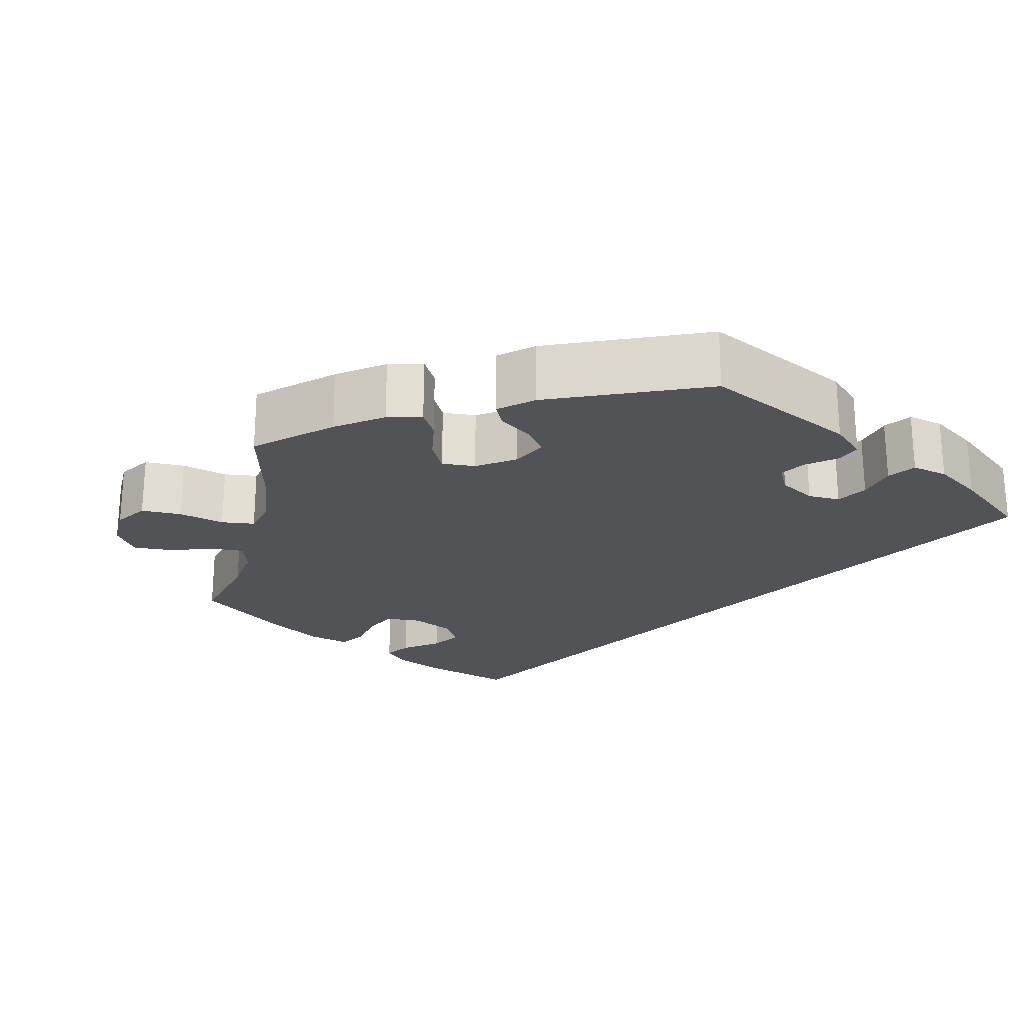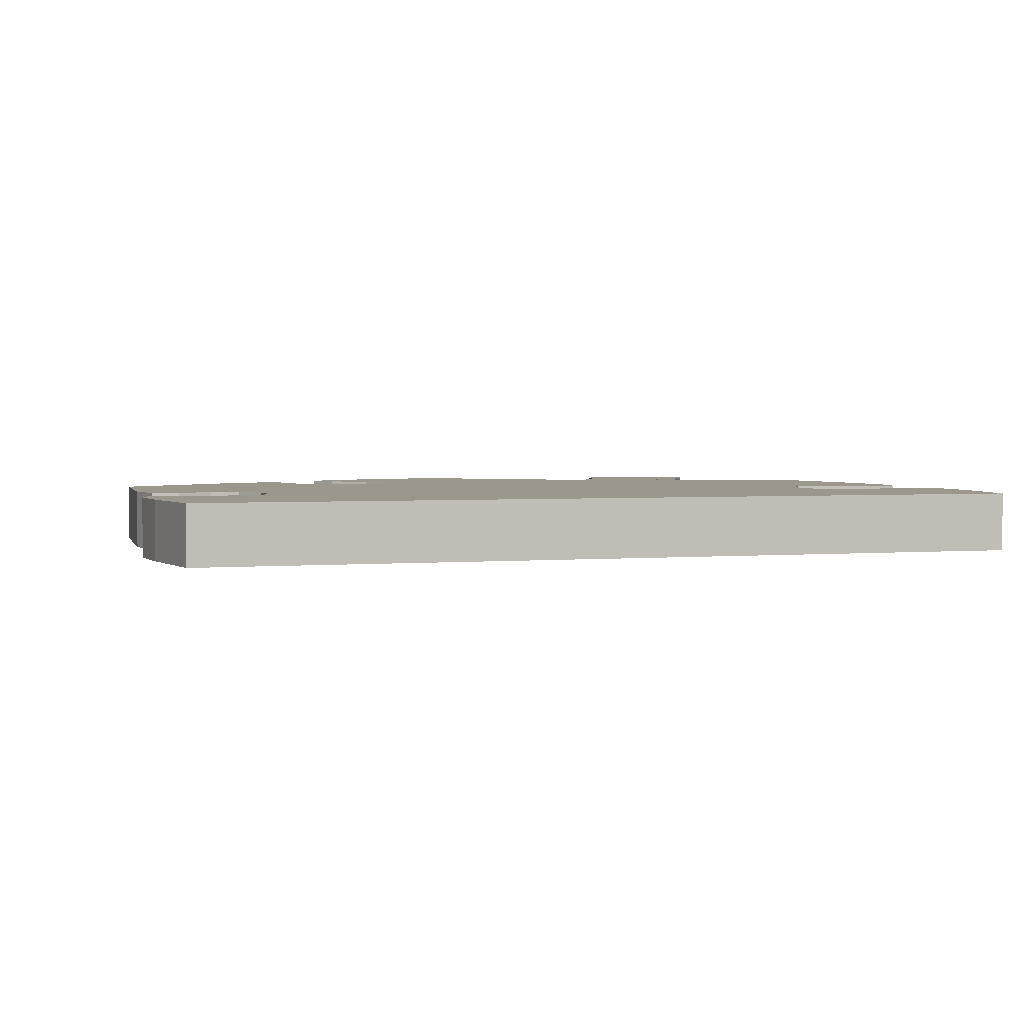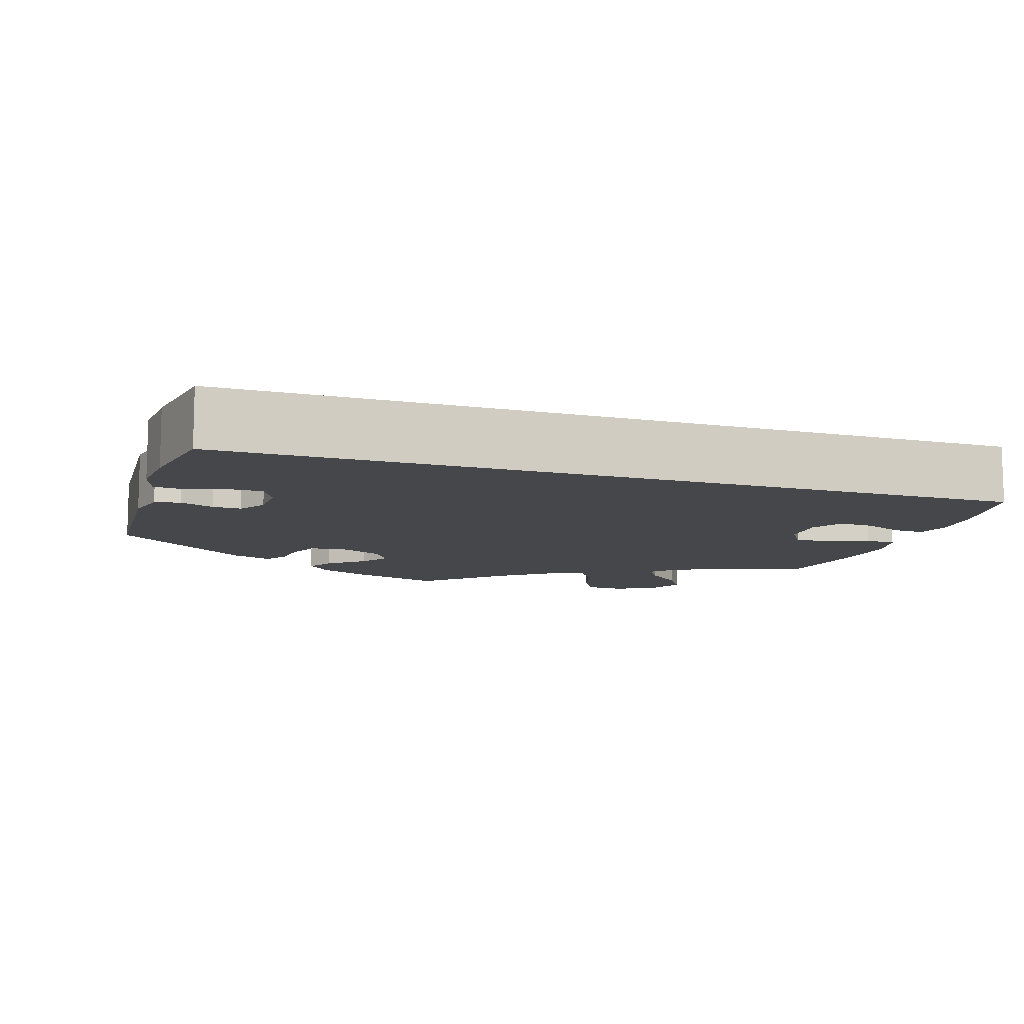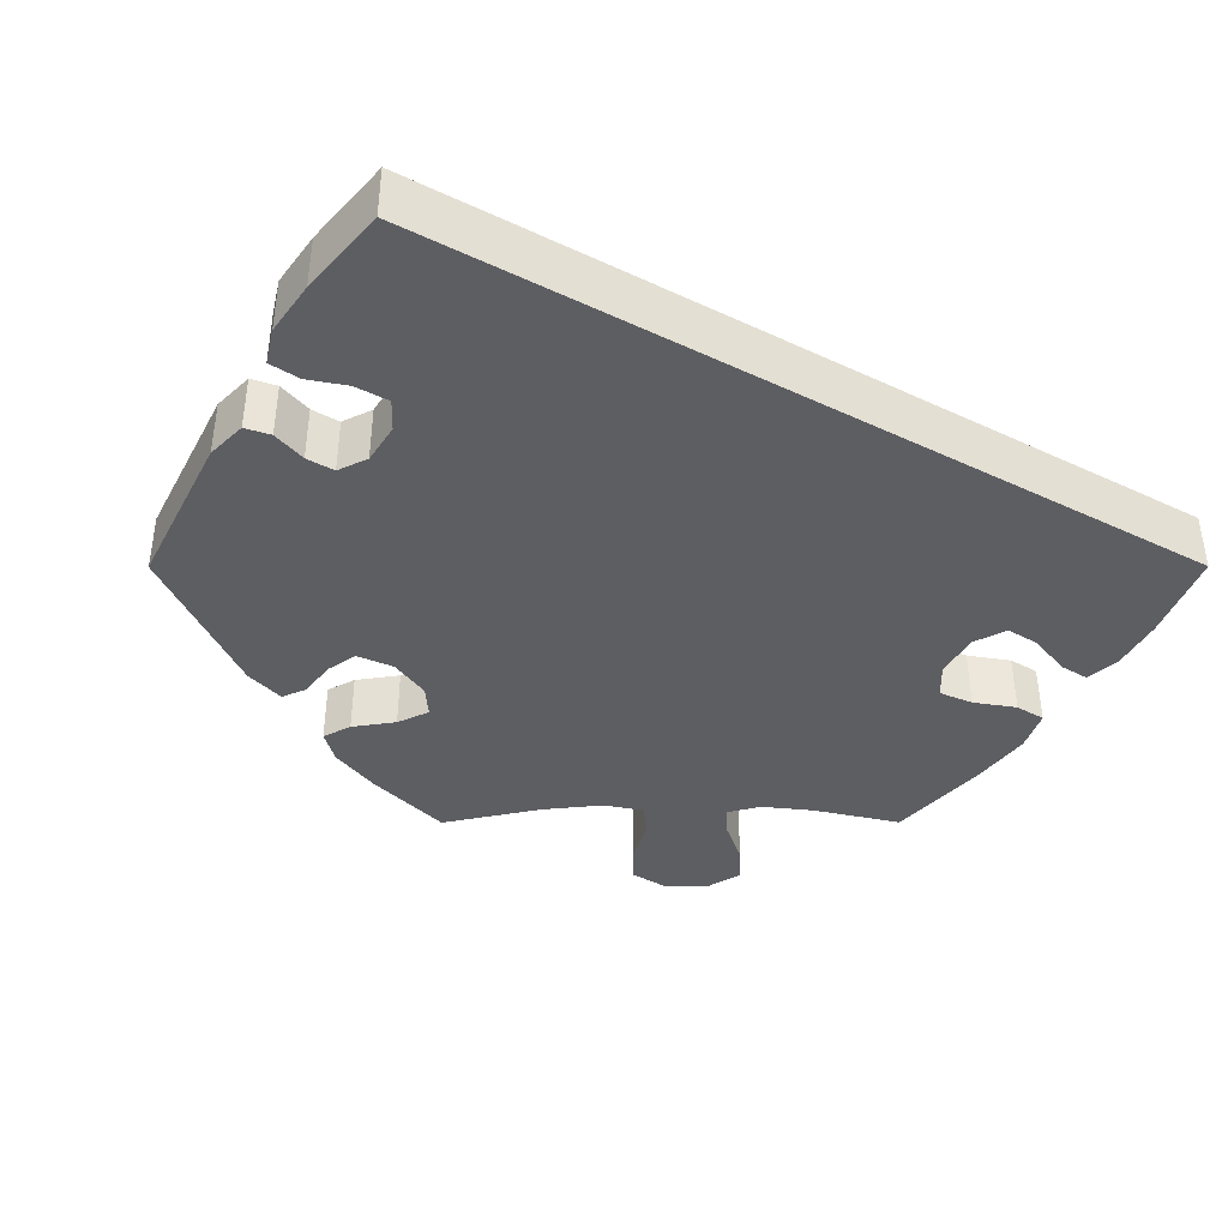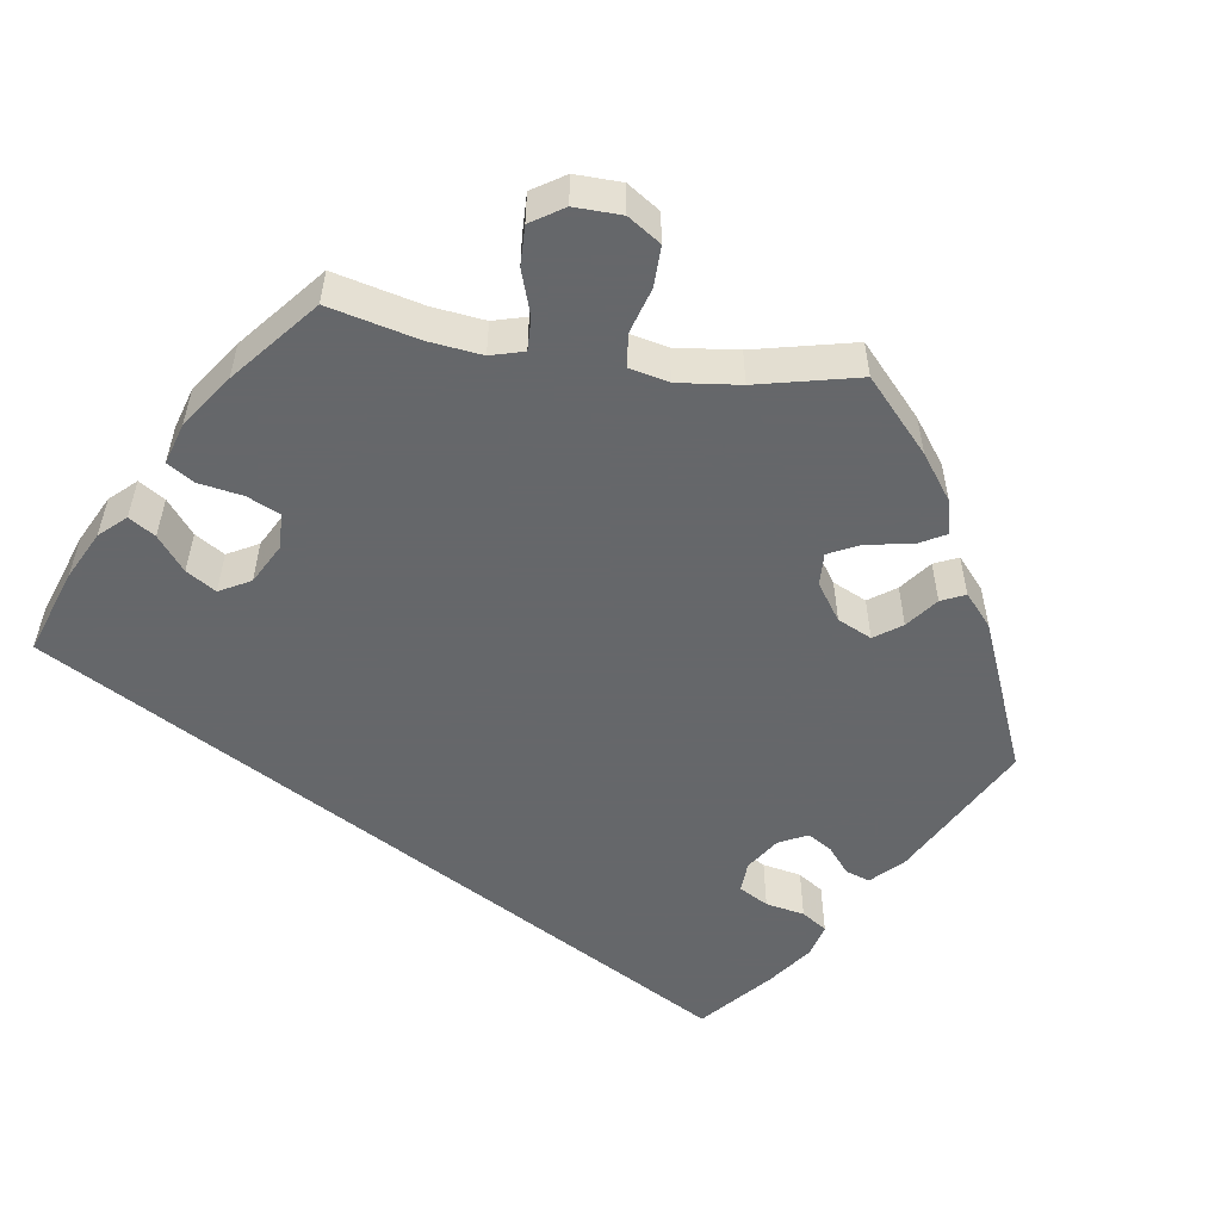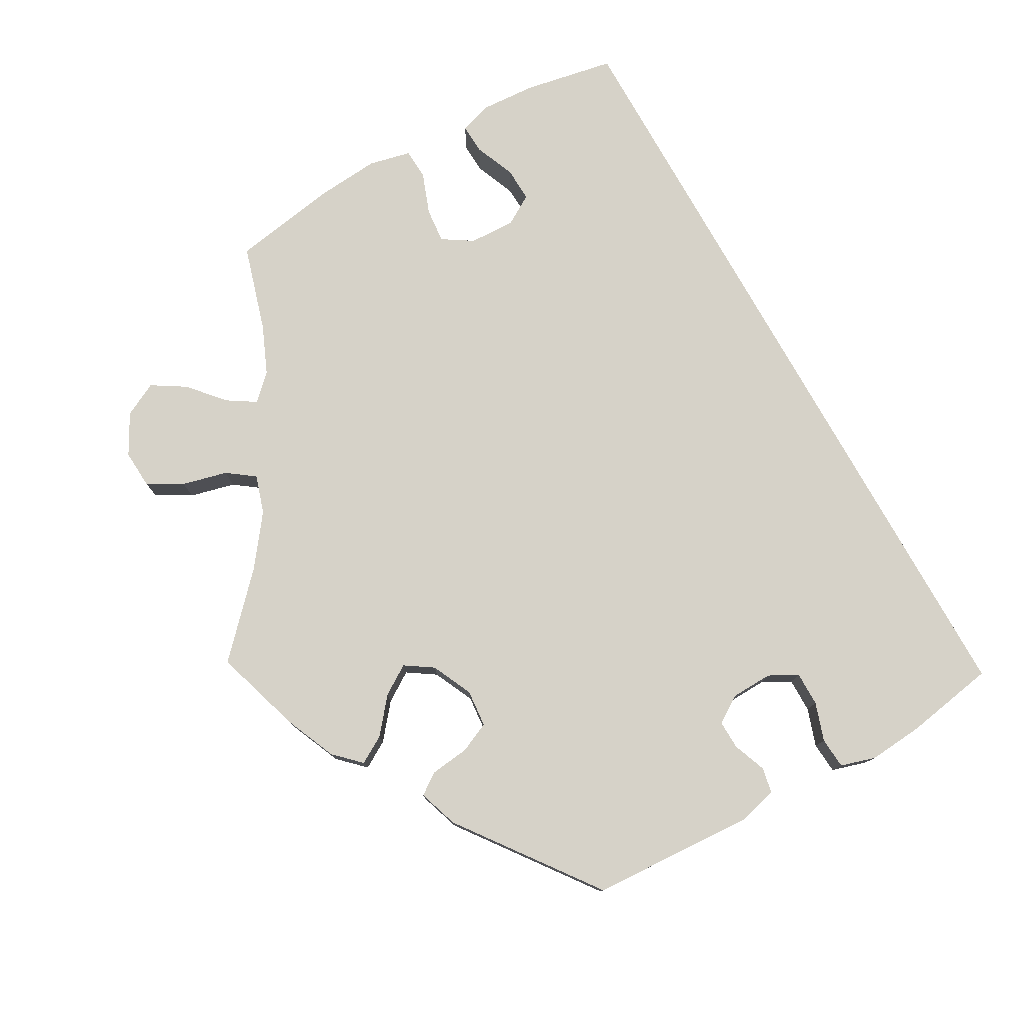
<metadata>
{"format":"obj","ext":"obj","renderer":"f3d","projection":"perspective","resolution":1024,"background":"white","views":[{"elev":-22.2,"azim":46.7,"up":"+Y"},{"elev":2.6,"azim":162.8,"up":"+Y"},{"elev":-10.4,"azim":162.0,"up":"+Y"},{"elev":-38.9,"azim":150.0,"up":"+Y"},{"elev":-52.0,"azim":-38.8,"up":"+Y"},{"elev":77.6,"azim":60.8,"up":"+Y"}]}
</metadata>
<code>
v -0.5 0.07 -0.289
v -0.521 0.07 -0.175
v -0.525 0.07 -0.107
v -0.512 0.07 -0.065
v -0.474 0.07 -0.067
v -0.423 0.07 -0.088
v -0.38 0.07 -0.09
v -0.357 0.07 -0.052
v -0.359 0.07 0.006
v -0.383 0.07 0.044
v -0.427 0.07 0.04
v -0.479 0.07 0.021
v -0.518 0.07 0.023
v -0.53 0.07 0.076
v -0.523 0.07 0.156
v -0.5 0.07 0.289
v -0.391 0.07 0.321
v -0.33 0.07 0.347
v -0.3 0.07 0.378
v -0.322 0.07 0.413
v -0.366 0.07 0.452
v -0.392 0.07 0.494
v -0.37 0.07 0.537
v -0.319 0.07 0.565
v -0.271 0.07 0.562
v -0.246 0.07 0.518
v -0.232 0.07 0.461
v -0.207 0.07 0.427
v -0.159 0.07 0.442
v -0.096 0.07 0.489
v -0.001 0.07 0.578
v 0.11 0.07 0.543
v 0.174 0.07 0.515
v 0.205 0.07 0.483
v 0.185 0.07 0.449
v 0.141 0.07 0.413
v 0.117 0.07 0.376
v 0.14 0.07 0.341
v 0.191 0.07 0.317
v 0.238 0.07 0.321
v 0.255 0.07 0.359
v 0.261 0.07 0.408
v 0.28 0.07 0.435
v 0.33 0.07 0.418
v 0.501 0.07 0.29
v 0.512 0.07 0.086
v 0.499 0.07 0.035
v 0.467 0.07 0.029
v 0.425 0.07 0.045
v 0.389 0.07 0.046
v 0.367 0.07 0.012
v 0.365 0.07 -0.04
v 0.384 0.07 -0.076
v 0.427 0.07 -0.076
v 0.475 0.07 -0.06
v 0.514 0.07 -0.063
v 0.527 0.07 -0.107
v 0.521 0.07 -0.176
v 0.501 0.07 -0.289
v -0.5 0 -0.289
v -0.521 0 -0.175
v -0.525 0 -0.107
v -0.512 0 -0.065
v -0.474 0 -0.067
v -0.423 0 -0.088
v -0.38 0 -0.09
v -0.357 0 -0.052
v -0.359 0 0.006
v -0.383 0 0.044
v -0.427 0 0.04
v -0.479 0 0.021
v -0.518 0 0.023
v -0.53 0 0.076
v -0.523 0 0.156
v -0.5 0 0.289
v -0.391 0 0.321
v -0.33 0 0.347
v -0.3 0 0.378
v -0.322 0 0.413
v -0.366 0 0.452
v -0.392 0 0.494
v -0.37 0 0.537
v -0.319 0 0.565
v -0.271 0 0.562
v -0.246 0 0.518
v -0.232 0 0.461
v -0.207 0 0.427
v -0.159 0 0.442
v -0.096 0 0.489
v -0.001 0 0.578
v 0.11 0 0.543
v 0.174 0 0.515
v 0.205 0 0.483
v 0.185 0 0.449
v 0.141 0 0.413
v 0.117 0 0.376
v 0.14 0 0.341
v 0.191 0 0.317
v 0.238 0 0.321
v 0.255 0 0.359
v 0.261 0 0.408
v 0.28 0 0.435
v 0.33 0 0.418
v 0.501 0 0.29
v 0.512 0 0.086
v 0.499 0 0.035
v 0.467 0 0.029
v 0.425 0 0.045
v 0.389 0 0.046
v 0.367 0 0.012
v 0.365 0 -0.04
v 0.384 0 -0.076
v 0.427 0 -0.076
v 0.475 0 -0.06
v 0.514 0 -0.063
v 0.527 0 -0.107
v 0.521 0 -0.176
v 0.501 0 -0.289
f 54 55 56 57
f 53 54 57 58
f 46 47 48 49
f 46 49 50
f 45 46 50
f 44 45 50 51
f 41 42 43 44
f 40 41 44 51
f 33 34 35 36
f 33 36 37
f 30 31 32 33
f 29 30 33 37
f 28 29 37 38
f 24 25 26 27
f 24 27 28
f 23 24 28
f 20 21 22 23
f 19 20 23 28
f 18 19 28 38
f 14 15 16 17
f 11 12 13 14
f 10 11 14 17
f 9 10 17 18
f 3 4 5 6
f 3 6 7
f 2 3 7
f 1 2 7
f 53 58 59 1
f 39 40 51 52
f 18 38 39 52
f 8 9 18 52
f 8 52 53
f 1 7 8 53
f 116 115 114 113
f 117 116 113 112
f 108 107 106 105
f 109 108 105
f 109 105 104
f 110 109 104 103
f 103 102 101 100
f 110 103 100 99
f 95 94 93 92
f 96 95 92
f 92 91 90 89
f 96 92 89 88
f 97 96 88 87
f 86 85 84 83
f 87 86 83
f 87 83 82
f 82 81 80 79
f 87 82 79 78
f 97 87 78 77
f 76 75 74 73
f 73 72 71 70
f 76 73 70 69
f 77 76 69 68
f 65 64 63 62
f 66 65 62
f 66 62 61
f 66 61 60
f 60 118 117 112
f 111 110 99 98
f 111 98 97 77
f 111 77 68 67
f 112 111 67
f 112 67 66 60
f 1 60 61 2
f 2 61 62 3
f 3 62 63 4
f 4 63 64 5
f 5 64 65 6
f 6 65 66 7
f 7 66 67 8
f 8 67 68 9
f 9 68 69 10
f 10 69 70 11
f 11 70 71 12
f 12 71 72 13
f 13 72 73 14
f 14 73 74 15
f 15 74 75 16
f 16 75 76 17
f 17 76 77 18
f 18 77 78 19
f 19 78 79 20
f 20 79 80 21
f 21 80 81 22
f 22 81 82 23
f 23 82 83 24
f 24 83 84 25
f 25 84 85 26
f 26 85 86 27
f 27 86 87 28
f 28 87 88 29
f 29 88 89 30
f 30 89 90 31
f 31 90 91 32
f 32 91 92 33
f 33 92 93 34
f 34 93 94 35
f 35 94 95 36
f 36 95 96 37
f 37 96 97 38
f 38 97 98 39
f 39 98 99 40
f 40 99 100 41
f 41 100 101 42
f 42 101 102 43
f 43 102 103 44
f 44 103 104 45
f 45 104 105 46
f 46 105 106 47
f 47 106 107 48
f 48 107 108 49
f 49 108 109 50
f 50 109 110 51
f 51 110 111 52
f 52 111 112 53
f 53 112 113 54
f 54 113 114 55
f 55 114 115 56
f 56 115 116 57
f 57 116 117 58
f 58 117 118 59
f 59 118 60 1

</code>
